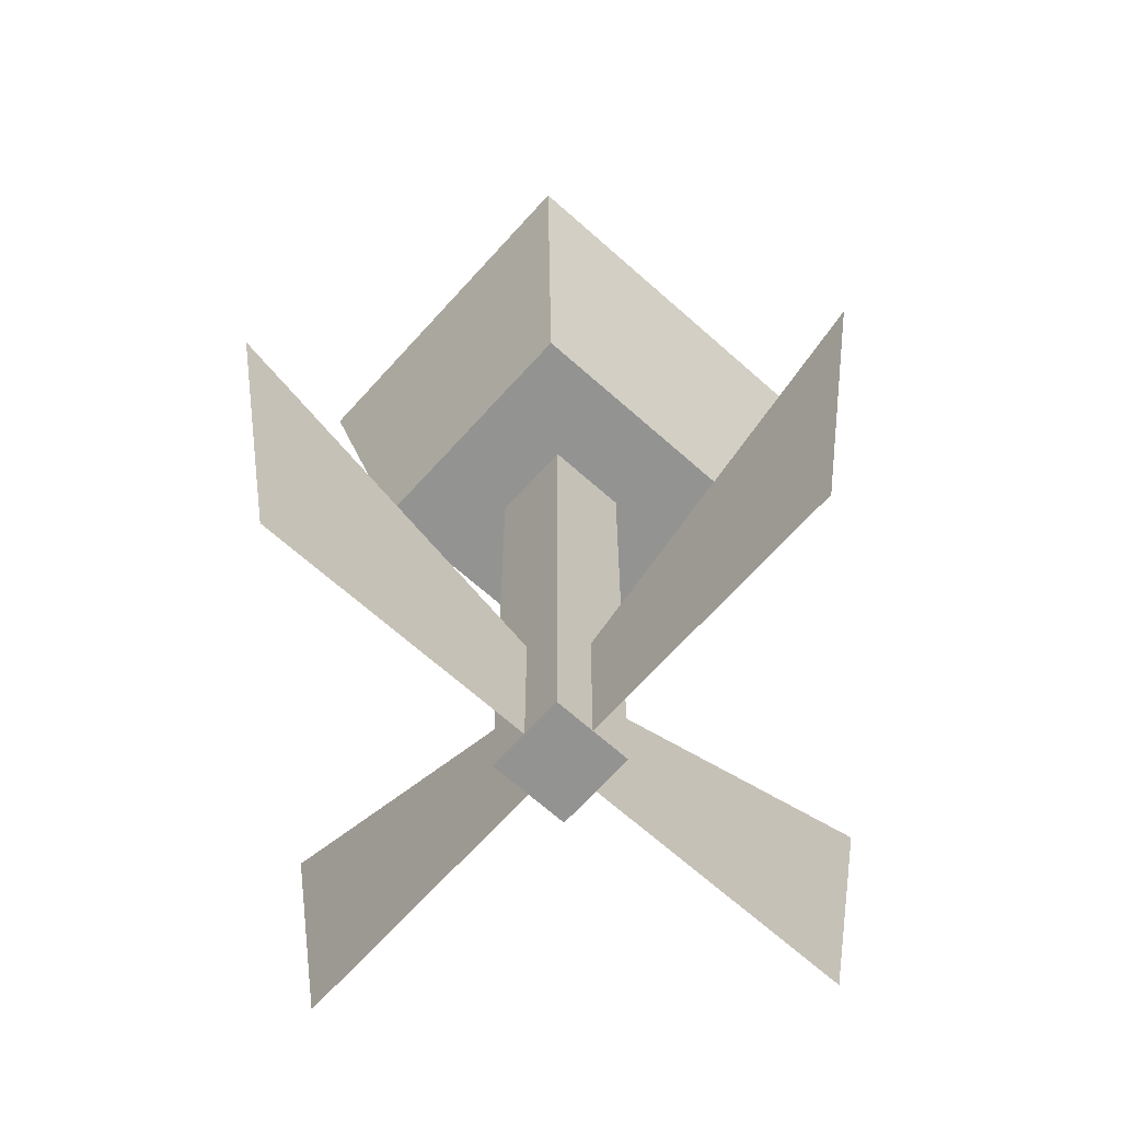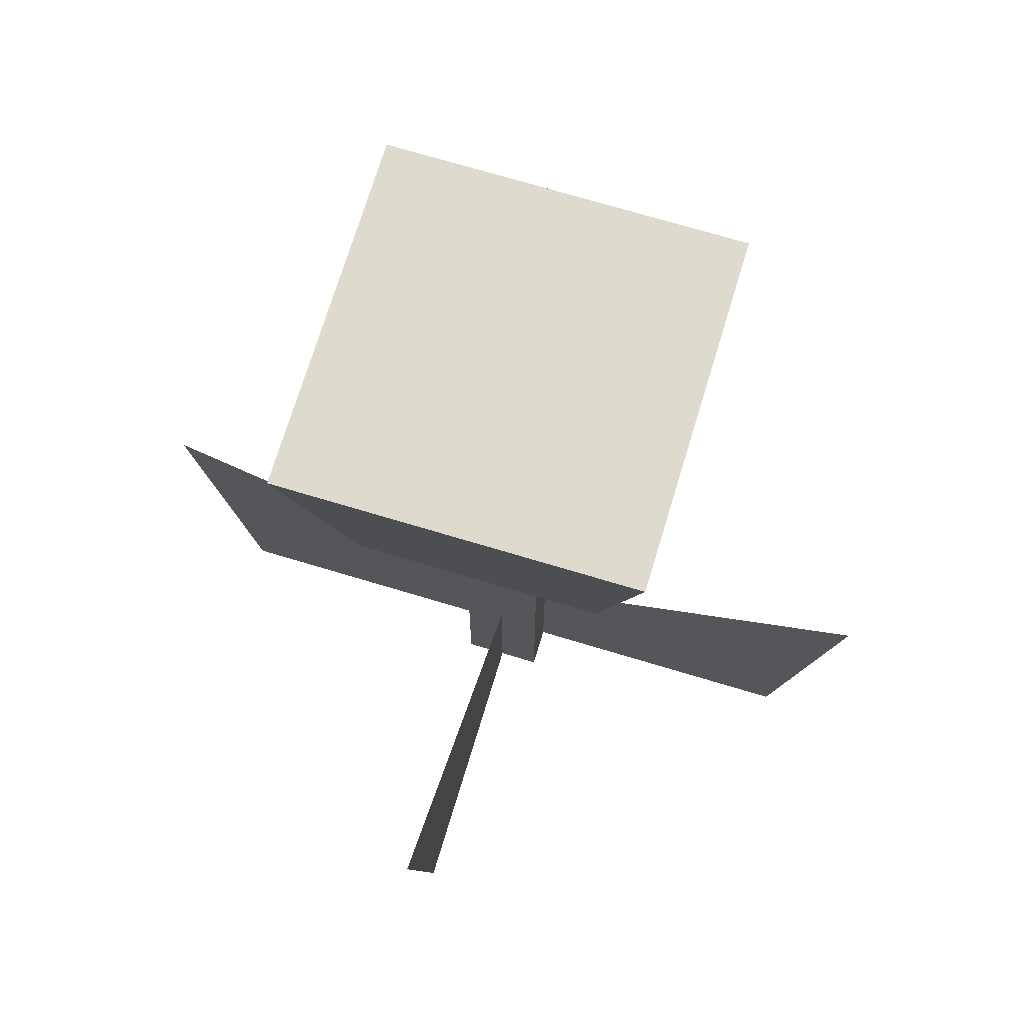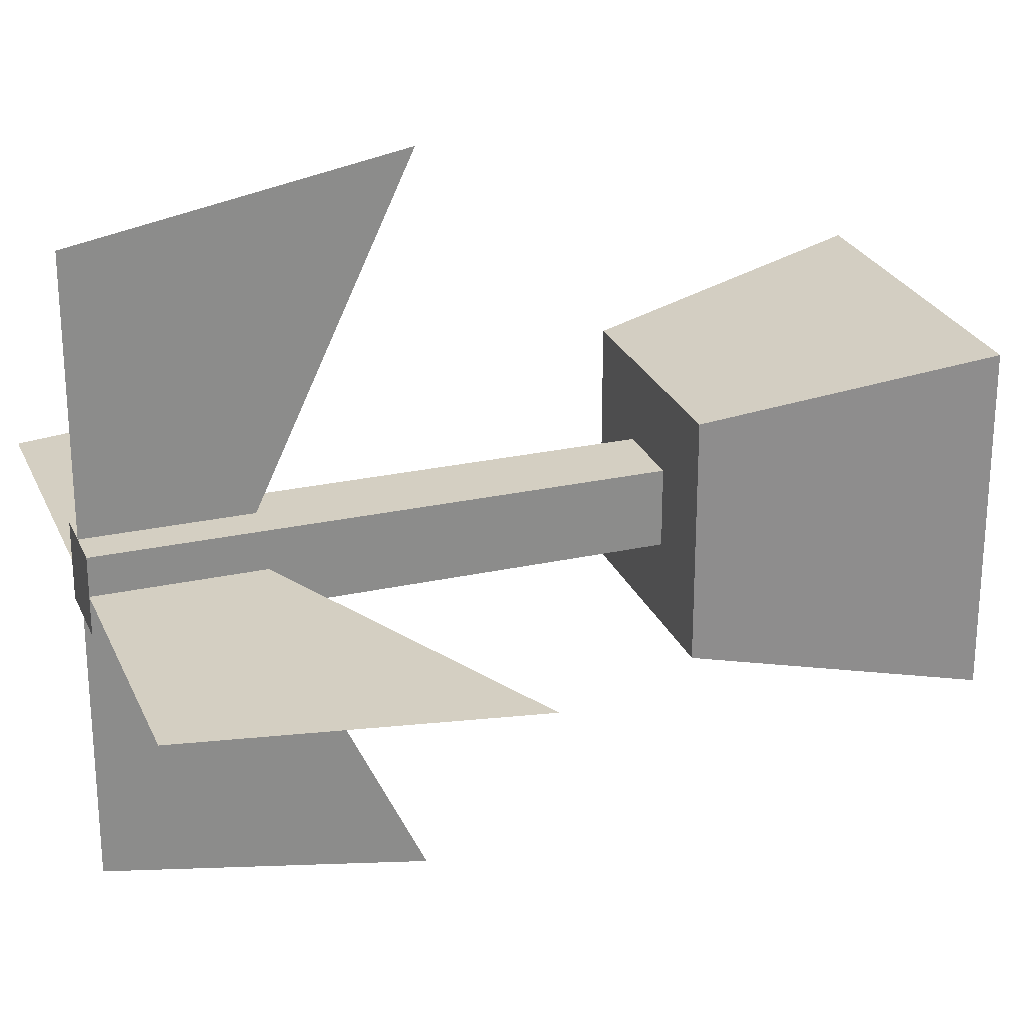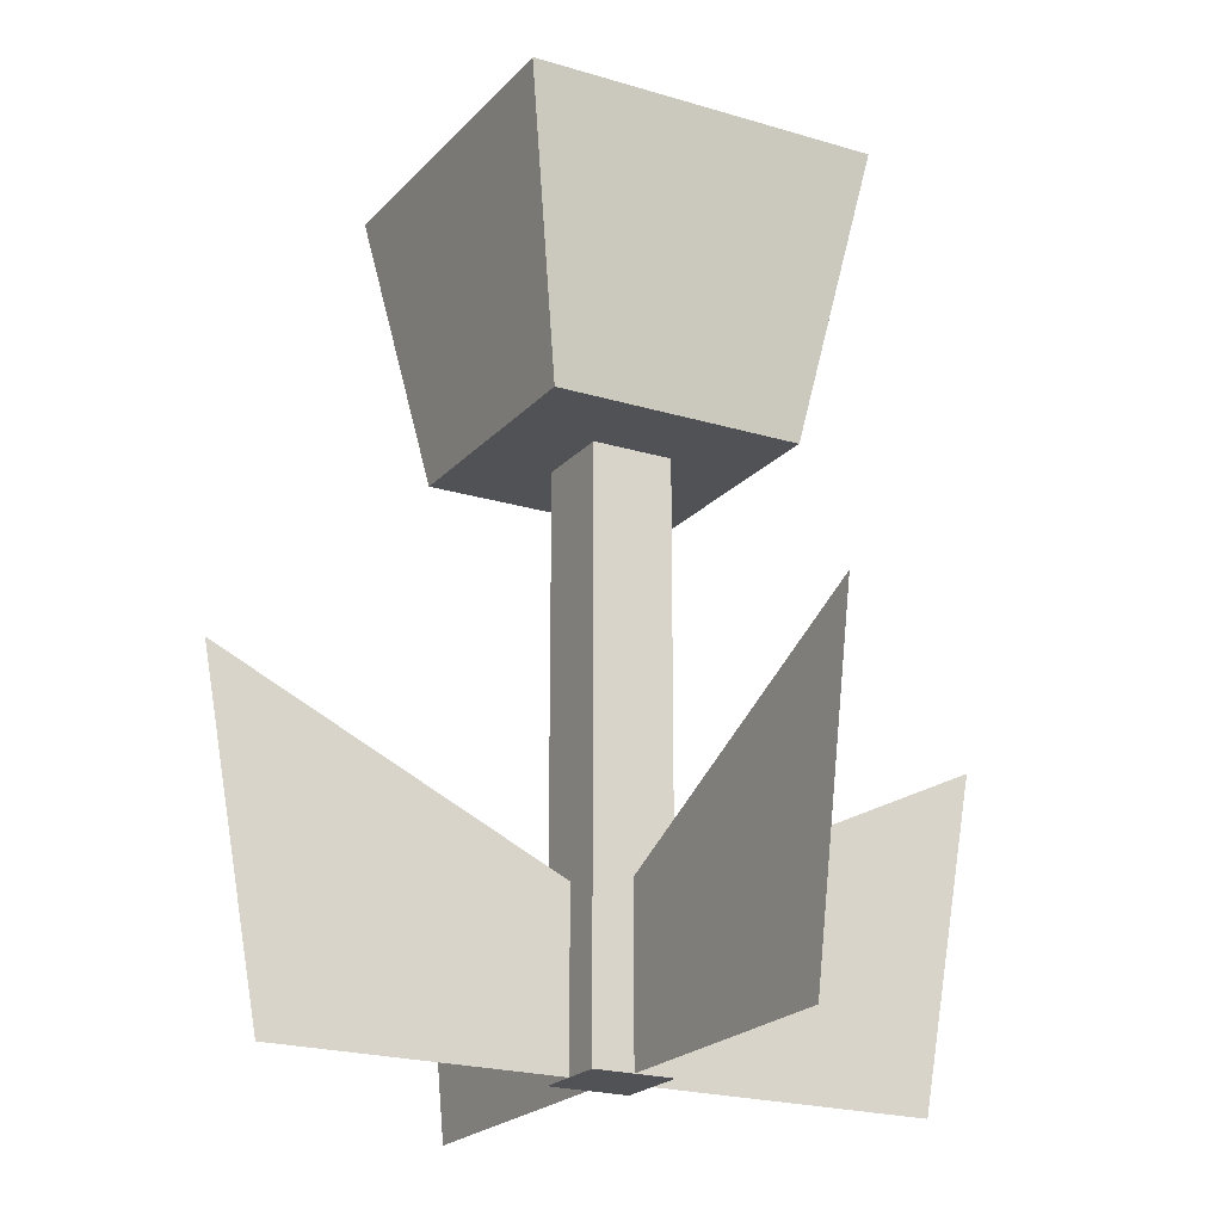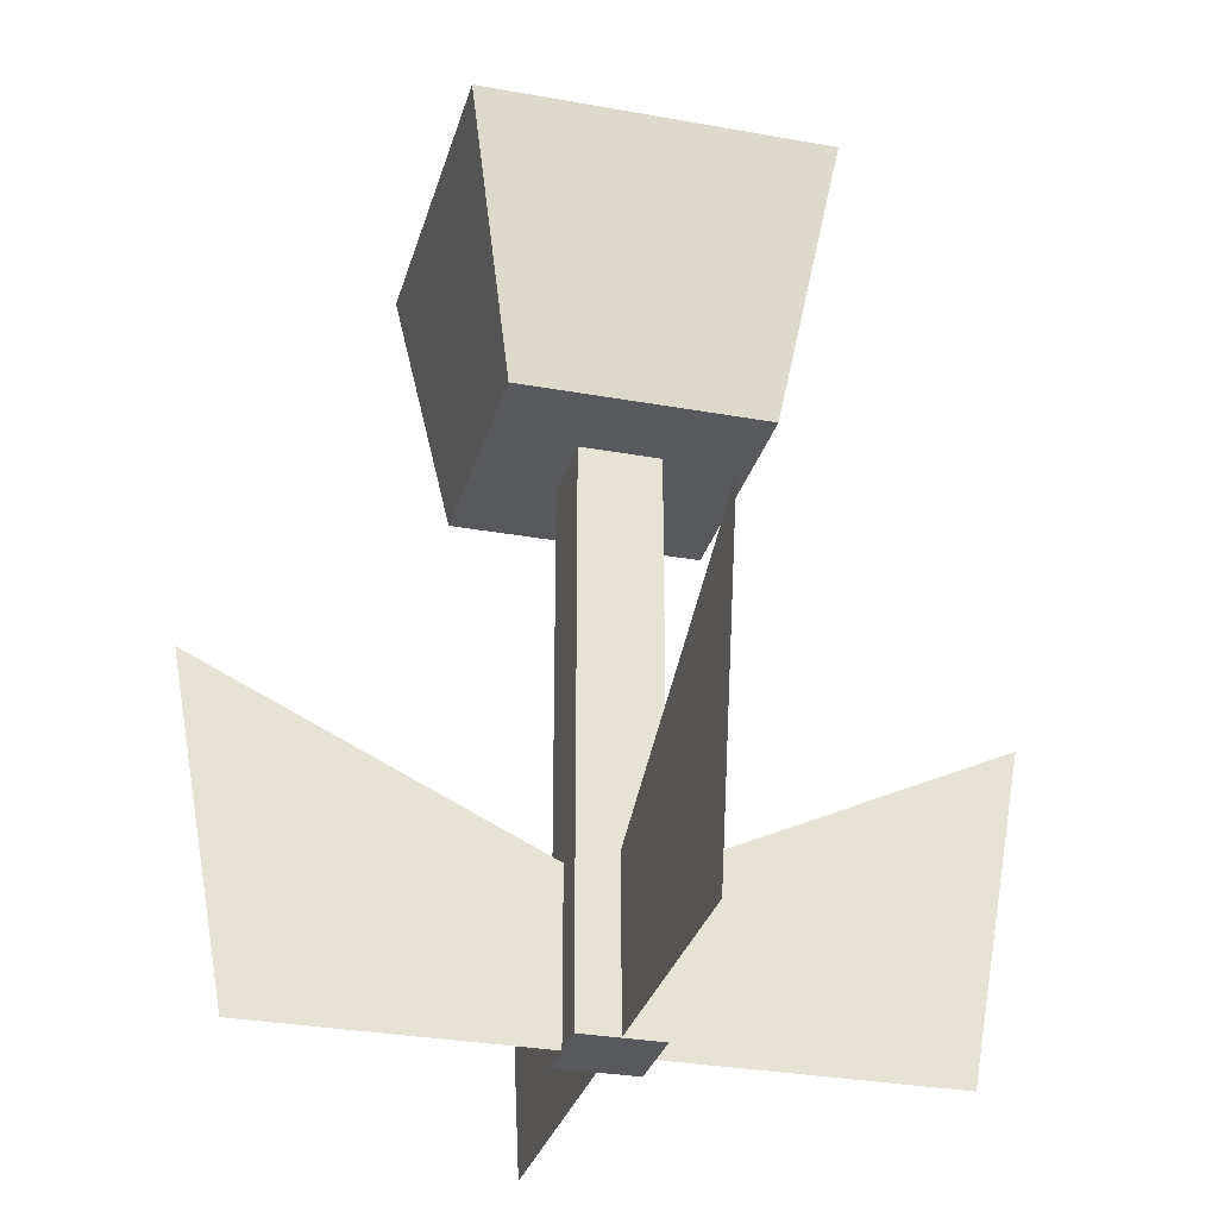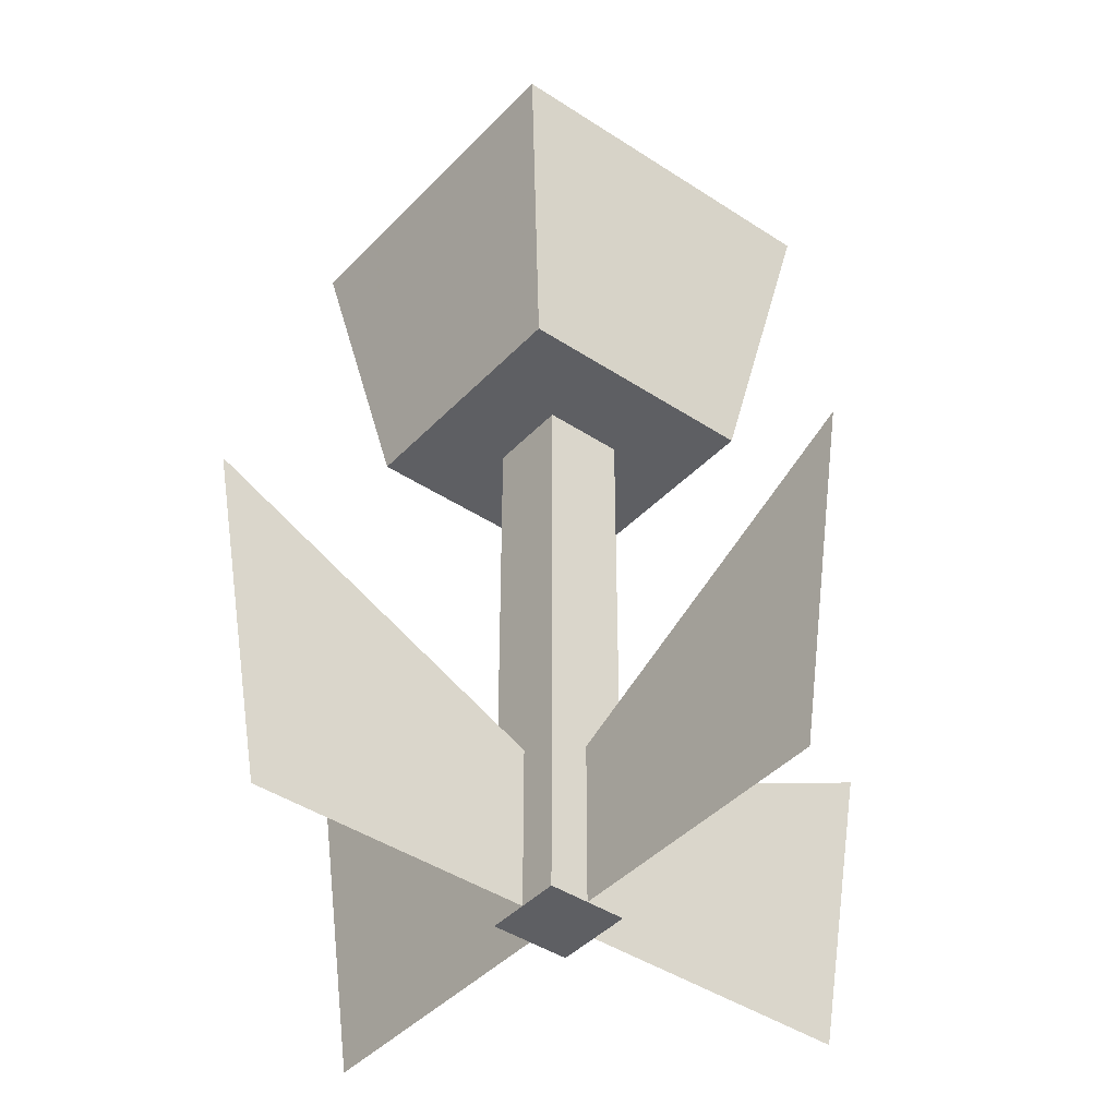
<metadata>
{"format":"obj","ext":"obj","renderer":"f3d","projection":"perspective","resolution":1024,"background":"white","views":[{"elev":-66.7,"azim":48.1,"up":"+Y"},{"elev":71.3,"azim":106.8,"up":"+Y"},{"elev":25.7,"azim":70.5,"up":"+Z"},{"elev":-20.9,"azim":151.0,"up":"+Y"},{"elev":-30.0,"azim":75.1,"up":"+Y"},{"elev":-41.6,"azim":-38.8,"up":"+Y"}]}
</metadata>
<code>
o Mesh5_Flower_Tall_Red_Model
v 0.038 0 -0.243
v 0 0.2109 -0.243
v 0.2176 0.1078 -0.243
v 0.2176 0 -0.243
f 1 2 3 4
o Mesh2_Flower_Tall_Red_Model
v 0.4479 0 -0.243
v 0.2684 0 -0.243
v 0.2684 0.1078 -0.243
v 0.4859 0.2109 -0.243
f 5 6 7 8
o Mesh3_Flower_Tall_Red_Model
v 0.243 0.2109 -0.4859
v 0.243 0.1078 -0.2684
v 0.243 0 -0.2684
v 0.243 0 -0.4479
f 9 10 11 12
o Mesh4_Flower_Tall_Red_Model
v 0.243 0 -0.038
v 0.243 0 -0.2176
v 0.243 0.1078 -0.2176
v 0.243 0.2109 0
f 13 14 15 16
o Mesh1_Flower_Tall_Red_Model
v 0.2684 0.36 -0.2176
v 0.2176 0.36 -0.2176
v 0.3217 0.36 -0.1642
v 0.3217 0.36 -0.3217
v 0.2684 0.36 -0.2684
v 0.354 0.54 -0.1319
v 0.354 0.54 -0.354
v 0.1319 0.54 -0.1319
v 0.1319 0.54 -0.354
v 0.1642 0.36 -0.1642
v 0.1642 0.36 -0.3217
v 0.2176 0.36 -0.2684
v 0.2176 0 -0.2176
v 0.2684 0 -0.2176
v 0.2684 0 -0.2684
v 0.2176 0 -0.2684
v 0.243 0 -0.2684
v 0.2176 0 -0.243
v 0.2684 0 -0.243
v 0.243 0 -0.2176
f 17 18 19
f 21 17 20
f 22 23 20 19
f 24 25 23 22
f 26 27 25 24
f 20 23 25 27
f 20 27 28
f 31 32 33
f 29 34 18
f 17 21 31 35
f 30 17 18 29
f 34 32 28 18
f 29 30 36
f 31 21 28 32
f 17 35 30
f 29 34 35 30
f 32 33 31 35 34
f 31 33 32 34 35
f 20 21 28
f 27 28 26
f 18 26 28
f 26 18 19
f 19 17 20
f 19 22 24 26

</code>
